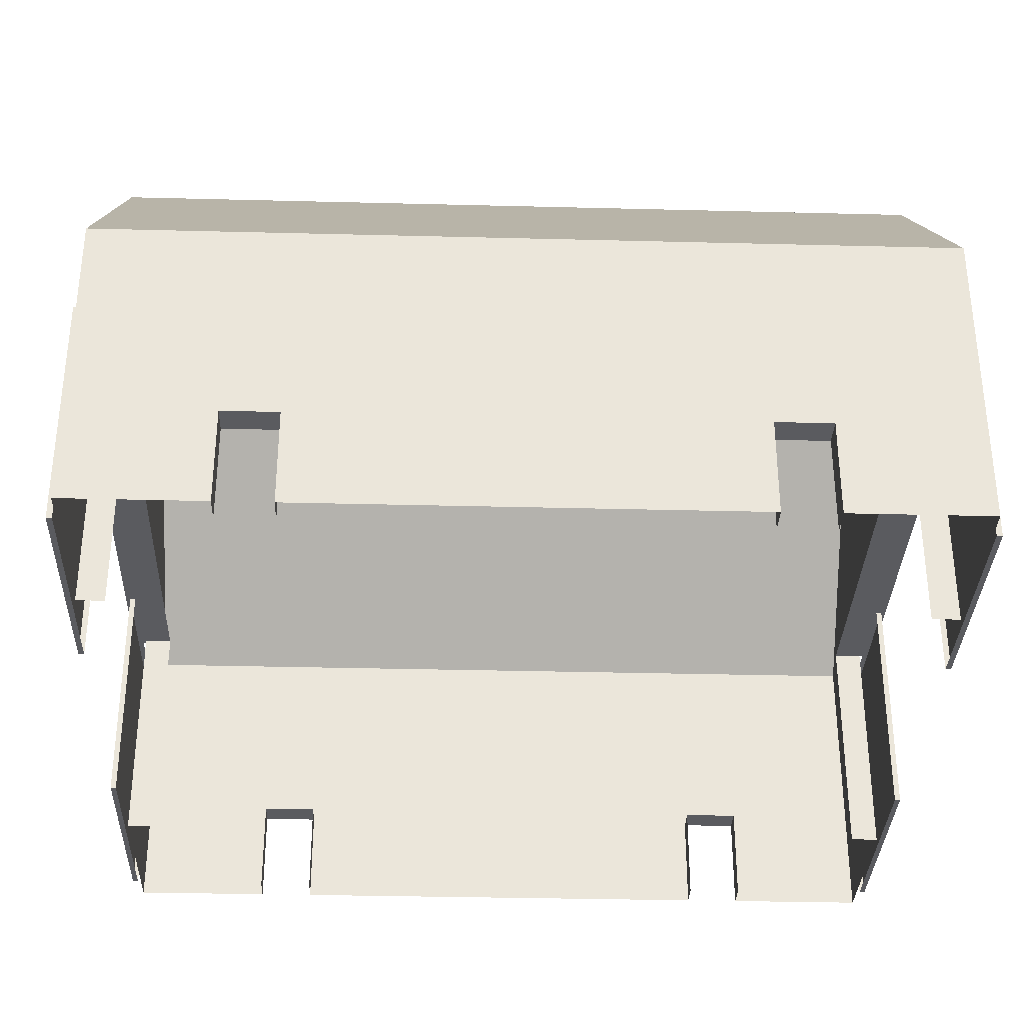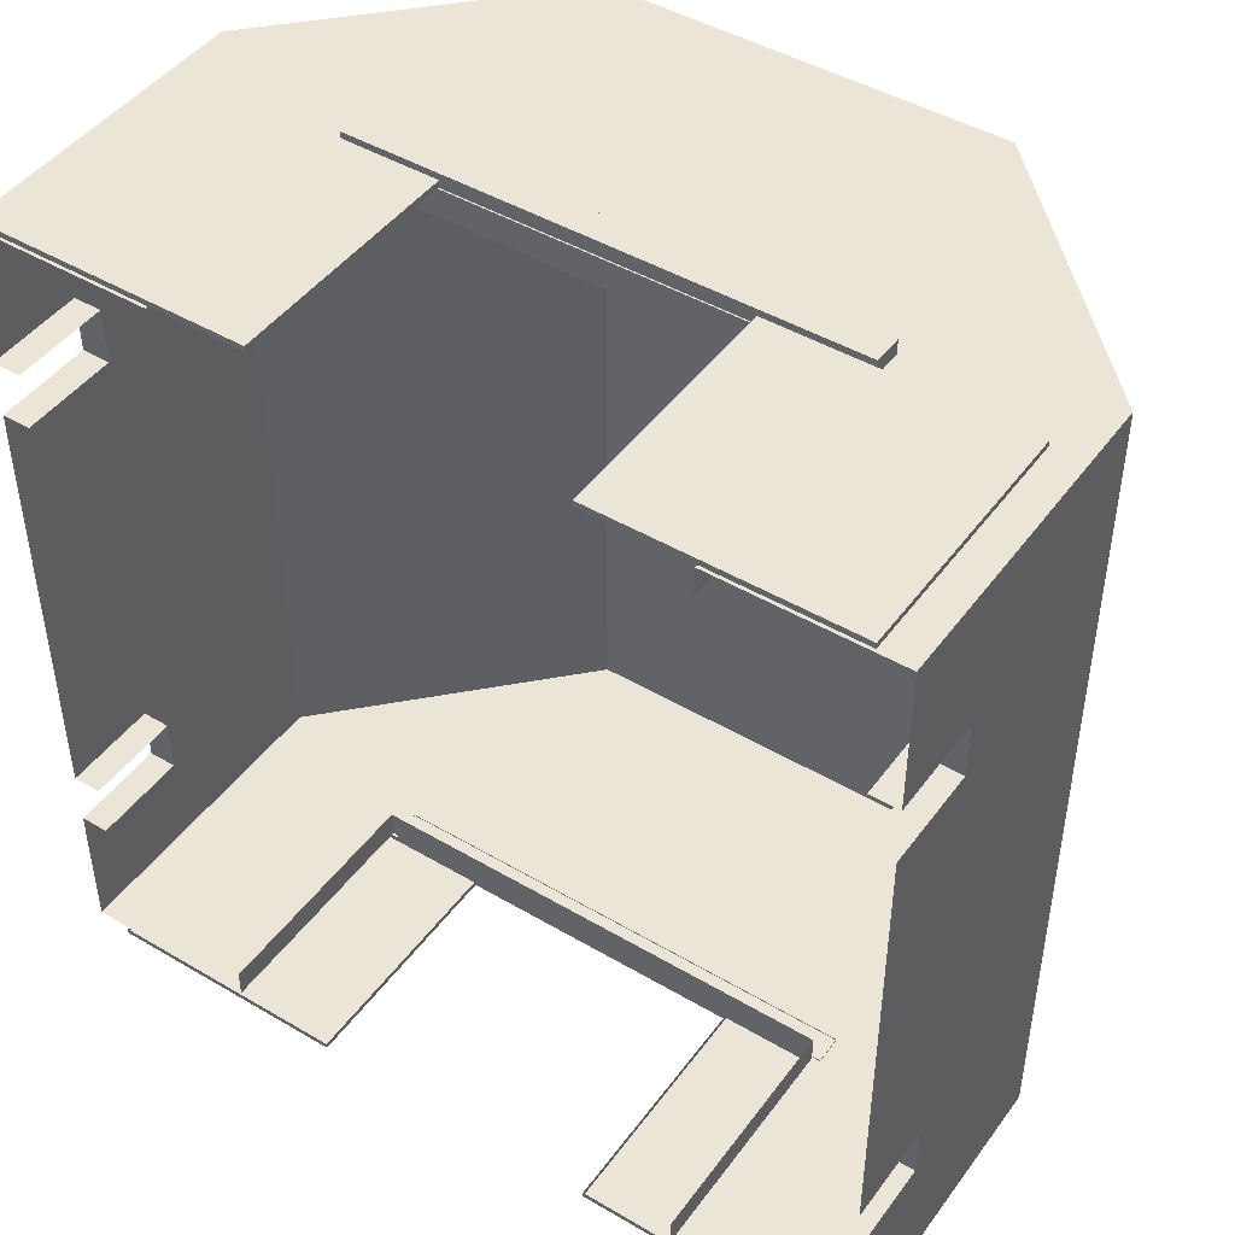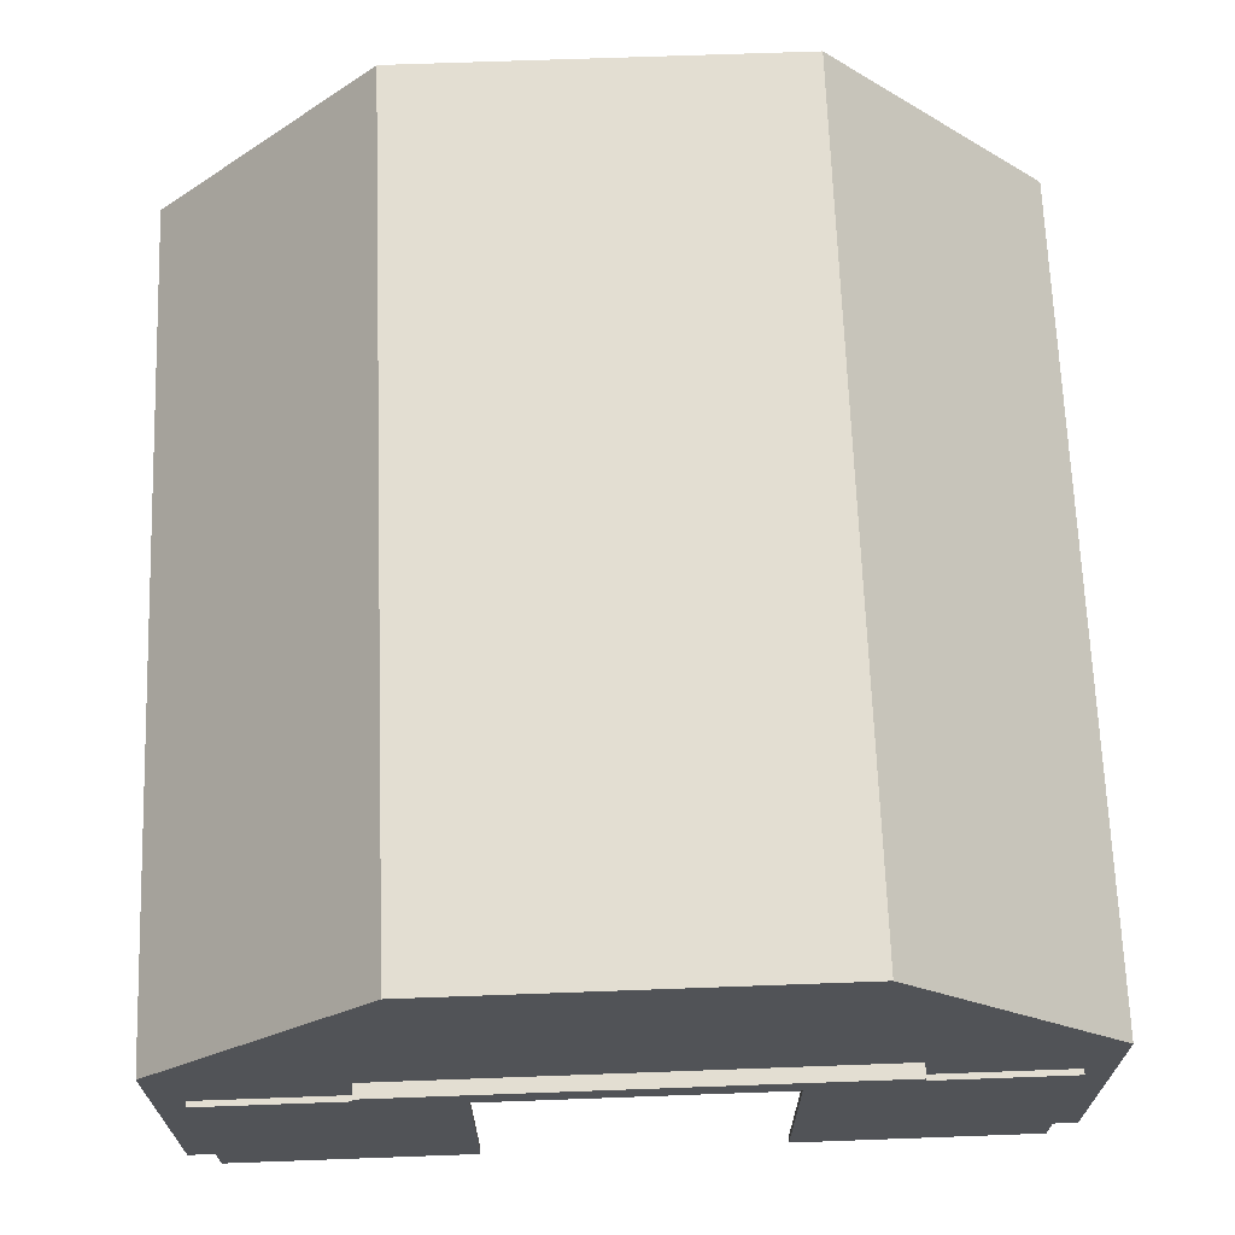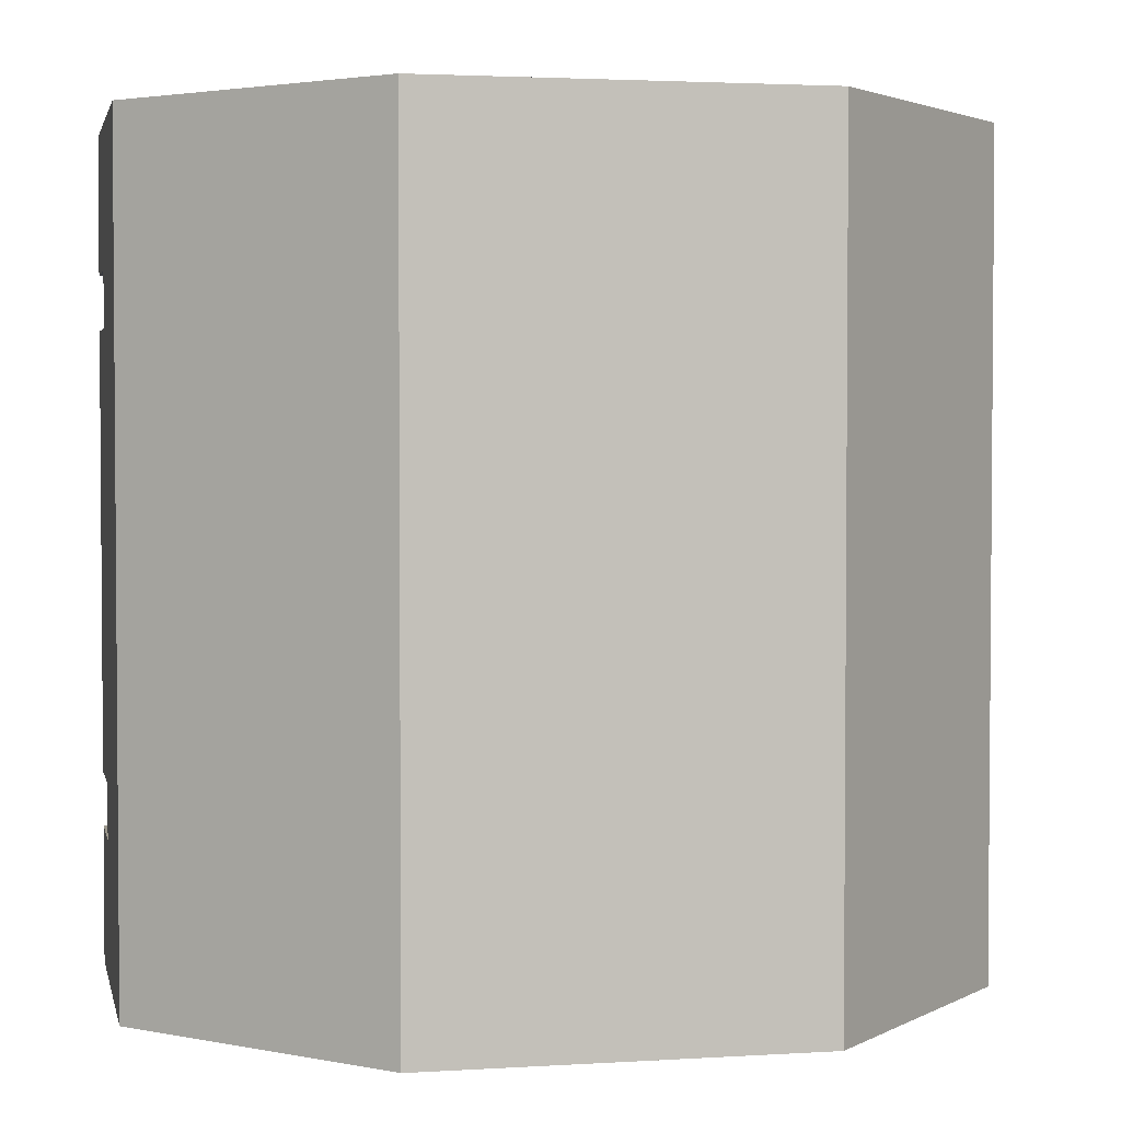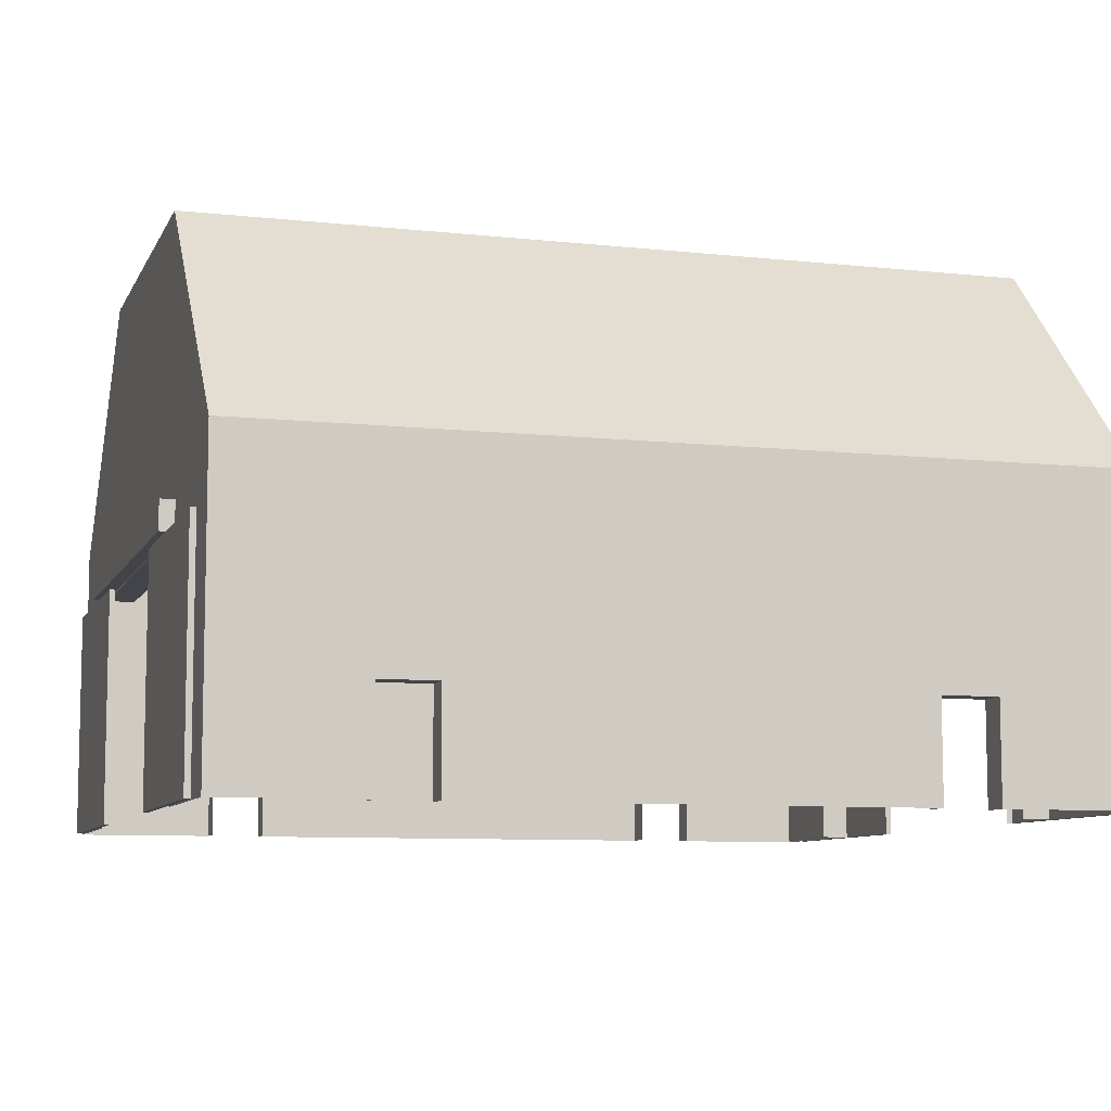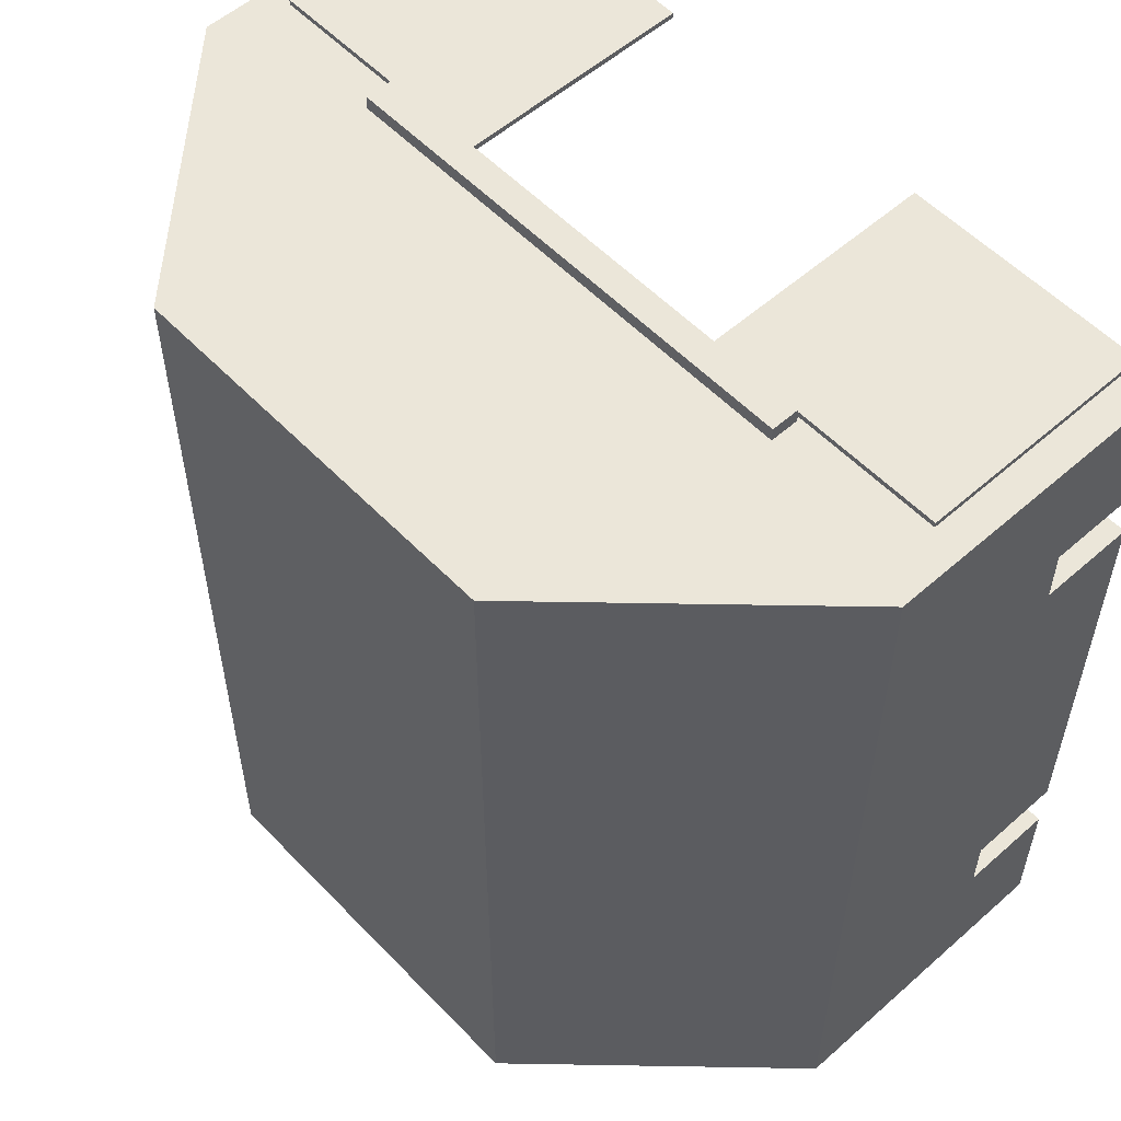
<metadata>
{"format":"obj","ext":"obj","renderer":"f3d","projection":"perspective","resolution":1024,"background":"white","views":[{"elev":-33.3,"azim":88.0,"up":"+Z"},{"elev":45.7,"azim":-145.9,"up":"+Y"},{"elev":67.6,"azim":177.9,"up":"+Z"},{"elev":2.7,"azim":-12.1,"up":"+Y"},{"elev":-8.4,"azim":73.2,"up":"+Z"},{"elev":55.3,"azim":47.2,"up":"+Y"}]}
</metadata>
<code>
g royale_hangar_mesh_lod0
v 15.12 8.74 9.163
v 15.12 8.74 7.009
v 15.12 -8.759 7.009
v 15.12 -8.759 9.163
v -15.12 8.74 9.163
v -15.12 -8.759 9.163
v -15.12 -8.759 7.009
v -15.12 8.74 7.009
v -8.858 -15.17 13.74
v 8.641 -15.17 13.74
v 8.641 -15.17 11.58
v -8.858 -15.17 11.58
v 8.641 -15.51 8.552
v -8.858 -15.51 8.552
v -8.858 -15.51 9.58
v 8.641 -15.51 9.58
v 8.641 -15.51 8.552
v 8.641 -14.96 8.552
v -8.858 -14.96 8.552
v -8.858 -15.51 8.552
v -8.858 -15.51 8.552
v -8.858 -14.96 8.552
v -8.858 -14.96 9.58
v -8.858 -15.51 9.58
v 8.641 -15.51 9.58
v 8.641 -14.96 9.58
v 8.641 -14.96 8.552
v 8.641 -15.51 8.552
v -8.858 -15.51 9.58
v -8.858 -14.96 9.58
v 8.641 -14.96 9.58
v 8.641 -15.51 9.58
v 13.85 -15.32 8.502
v 13.85 -15.32 2.497e-06
v 5.164 -15.32 2.497e-06
v 5.164 -15.32 8.502
v 13.85 -15.32 8.502
v 13.85 -15.12 8.502
v 13.85 -15.12 2.464e-06
v 13.85 -15.32 2.497e-06
v 5.164 -15.32 8.502
v 5.164 -15.12 8.502
v 13.85 -15.12 8.502
v 13.85 -15.32 8.502
v 13.85 -15.32 2.497e-06
v 13.85 -15.12 2.464e-06
v 5.164 -15.12 2.464e-06
v 5.164 -15.32 2.497e-06
v -13.89 -15.32 8.502
v -5.208 -15.32 8.502
v -5.208 -15.32 2.497e-06
v -13.89 -15.32 2.497e-06
v -5.208 -15.32 2.497e-06
v -5.208 -15.12 2.464e-06
v -13.89 -15.12 2.464e-06
v -13.89 -15.32 2.497e-06
v -13.89 -15.32 8.502
v -13.89 -15.12 8.502
v -5.208 -15.12 8.502
v -5.208 -15.32 8.502
v -13.89 -15.32 2.497e-06
v -13.89 -15.12 2.464e-06
v -13.89 -15.12 8.502
v -13.89 -15.32 8.502
v 5.164 -15.32 2.497e-06
v 5.164 -15.12 2.464e-06
v 5.164 -15.12 8.502
v 5.164 -15.32 8.502
v -5.208 -15.32 8.502
v -5.208 -15.12 8.502
v -5.208 -15.12 2.464e-06
v -5.208 -15.32 2.497e-06
v 8.641 15.51 8.552
v 8.641 15.51 9.58
v -8.858 15.51 9.58
v -8.858 15.51 8.552
v 8.641 15.51 8.552
v -8.858 15.51 8.552
v -8.858 14.96 8.552
v 8.641 14.96 8.552
v -8.858 15.51 8.552
v -8.858 15.51 9.58
v -8.858 14.96 9.58
v -8.858 14.96 8.552
v 8.641 15.51 9.58
v 8.641 15.51 8.552
v 8.641 14.96 8.552
v 8.641 14.96 9.58
v -8.858 15.51 9.58
v 8.641 15.51 9.58
v 8.641 14.96 9.58
v -8.858 14.96 9.58
v 13.85 15.32 8.502
v 5.164 15.32 8.502
v 5.164 15.32 -2.497e-06
v 13.85 15.32 -2.497e-06
v 13.85 15.32 8.502
v 13.85 15.32 -2.497e-06
v 13.85 15.12 -2.464e-06
v 13.85 15.12 8.502
v 5.164 15.32 8.502
v 13.85 15.32 8.502
v 13.85 15.12 8.502
v 5.164 15.12 8.502
v 13.85 15.32 -2.497e-06
v 5.164 15.32 -2.497e-06
v 5.164 15.12 -2.464e-06
v 13.85 15.12 -2.464e-06
v -13.89 15.32 8.502
v -13.89 15.32 -2.497e-06
v -5.208 15.32 -2.497e-06
v -5.208 15.32 8.502
v -5.208 15.32 -2.497e-06
v -13.89 15.32 -2.497e-06
v -13.89 15.12 -2.464e-06
v -5.208 15.12 -2.464e-06
v -13.89 15.32 8.502
v -5.208 15.32 8.502
v -5.208 15.12 8.502
v -13.89 15.12 8.502
v -13.89 15.32 -2.497e-06
v -13.89 15.32 8.502
v -13.89 15.12 8.502
v -13.89 15.12 -2.464e-06
v 5.164 15.32 -2.497e-06
v 5.164 15.32 8.502
v 5.164 15.12 8.502
v 5.164 15.12 -2.464e-06
v -5.208 15.32 8.502
v -5.208 15.32 -2.497e-06
v -5.208 15.12 -2.464e-06
v -5.208 15.12 8.502
v -7 15 19.33
v -15 15 11
v 15 15 11
v 7 15 19.33
v -15 -15 11
v -7 -15 19.33
v 7 -15 19.33
v 15 -15 11
v 8.799 -15 2.444e-06
v 8.799 -15 8.502
v 15 -15 4.58e-06
v 15 -15 11
v 15 -15 11
v 8.799 -15 8.502
v -8.566 -15 8.502
v -15 -15 11
v -15 -15 4.275e-06
v -8.566 -15 8.502
v -8.566 -15 2.139e-06
v -8.799 15 6.079e-07
v -8.799 15 8.502
v -15 15 9.131e-07
v -15 15 11
v -15 15 11
v -8.799 15 8.502
v 8.566 15 8.502
v 15 15 11
v 15 15 1.218e-06
v 8.566 15 8.502
v 8.566 15 3.028e-07
v -8.799 14 -4.498e-07
v -8.799 14 0.6
v -8.799 14 8.502
v -8.799 15 6.079e-07
v -8.799 15 8.502
v 8.566 14 8.502
v 8.566 15 8.502
v -8.799 15 8.502
v -8.799 14 8.502
v 8.566 14 8.502
v 8.566 14 0.6
v 8.566 14 -4.498e-07
v 8.566 15 3.028e-07
v 8.566 15 8.502
v 8.799 -15 8.502
v 8.799 -15 2.444e-06
v 8.799 -14 1.823e-06
v 8.799 -14 8.502
v 8.799 -14 0.6
v -8.566 -14 8.502
v -8.566 -15 8.502
v 8.799 -15 8.502
v 8.799 -14 8.502
v -8.566 -14 1.518e-06
v -8.566 -15 2.139e-06
v -8.566 -15 8.502
v -8.566 -14 0.6
v -8.566 -14 8.502
v -15 15 9.131e-07
v -15 15 11
v -15 10 3.5
v -15 10 1.728e-06
v -15 8 3.5
v -15 -15 11
v -15 -8 3.5
v -15 -8 3.44e-06
v -15 8 1.748e-06
v -15 -10 3.5
v -15 -15 4.275e-06
v -15 -10 3.46e-06
v 15 -15 4.58e-06
v 15 -15 11
v 15 -10 3.5
v 15 -10 3.765e-06
v 15 -8 3.5
v 15 15 11
v 15 8 3.5
v 15 8 2.054e-06
v 15 -8 3.745e-06
v 15 10 3.5
v 15 15 1.218e-06
v 15 10 1.728e-06
v -14 -8 0.6
v -14 -8 2.829e-06
v -15 -8 3.44e-06
v -15 -8 3.5
v -14 -8 3.5
v -15 -10 3.5
v -14 -10 3.5
v -14 -8 3.5
v -15 -8 3.5
v -15 -10 3.46e-06
v -14 -10 3.155e-06
v -14 -10 0.6
v -15 -10 3.5
v -14 -10 3.5
v -15 8 1.748e-06
v -14 8 5.277e-07
v -14 8 0.6
v -15 8 3.5
v -14 8 3.5
v -14 10 3.5
v -15 10 3.5
v -15 8 3.5
v -14 8 3.5
v -14 10 0.6
v -14 10 5.07e-07
v -15 10 1.728e-06
v -15 10 3.5
v -14 10 3.5
v 15 10 3.5
v 14 10 3.5
v 14 8 3.5
v 15 8 3.5
v 15 10 1.728e-06
v 14 10 5.07e-07
v 14 10 0.6
v 15 10 3.5
v 14 10 3.5
v 14 8 0.6
v 14 8 8.329e-07
v 15 8 2.054e-06
v 15 8 3.5
v 14 8 3.5
v 15 -8 3.745e-06
v 14 -8 3.134e-06
v 14 -8 0.6
v 15 -8 3.5
v 14 -8 3.5
v 14 -10 3.5
v 15 -10 3.5
v 15 -8 3.5
v 14 -8 3.5
v 14 -10 0.6
v 14 -10 3.46e-06
v 15 -10 3.765e-06
v 15 -10 3.5
v 14 -10 3.5
v -7 -15 19.33
v -7 15 19.33
v 7 15 19.33
v 7 -15 19.33
v 7 -15 19.33
v 7 15 19.33
v 15 15 11
v 15 -15 11
v -15 -15 11
v -15 15 11
v -7 15 19.33
v -7 -15 19.33
g royale_hangar_mesh_lod0_0
f 3 2 1
f 4 3 1
f 7 6 5
f 8 7 5
f 11 10 9
f 12 11 9
f 15 14 13
f 16 15 13
f 19 18 17
f 20 19 17
f 23 22 21
f 24 23 21
f 27 26 25
f 28 27 25
f 31 30 29
f 32 31 29
f 35 34 33
f 36 35 33
f 39 38 37
f 40 39 37
f 43 42 41
f 44 43 41
f 47 46 45
f 48 47 45
f 51 50 49
f 52 51 49
f 55 54 53
f 56 55 53
f 59 58 57
f 60 59 57
f 63 62 61
f 64 63 61
f 67 66 65
f 68 67 65
f 71 70 69
f 72 71 69
f 75 74 73
f 76 75 73
f 79 78 77
f 80 79 77
f 83 82 81
f 84 83 81
f 87 86 85
f 88 87 85
f 91 90 89
f 92 91 89
f 95 94 93
f 96 95 93
f 99 98 97
f 100 99 97
f 103 102 101
f 104 103 101
f 107 106 105
f 108 107 105
f 111 110 109
f 112 111 109
f 115 114 113
f 116 115 113
f 119 118 117
f 120 119 117
f 123 122 121
f 124 123 121
f 127 126 125
f 128 127 125
f 131 130 129
f 132 131 129
f 135 134 133
f 136 135 133
f 139 138 137
f 140 139 137
f 143 142 141
f 144 142 143
f 147 146 145
f 148 147 145
f 150 148 149
f 151 150 149
f 154 153 152
f 155 153 154
f 158 157 156
f 159 158 156
f 161 159 160
f 162 161 160
f 165 164 163
f 163 166 165
f 166 167 165
f 170 169 168
f 171 170 168
f 174 173 172
f 172 175 174
f 172 176 175
f 179 178 177
f 177 180 179
f 180 181 179
f 184 183 182
f 185 184 182
f 188 187 186
f 186 189 188
f 189 190 188
f 193 192 191
f 194 193 191
f 195 192 193
f 192 195 196
f 195 197 196
f 198 197 195
f 199 198 195
f 200 196 197
f 196 200 201
f 201 200 202
f 205 204 203
f 206 205 203
f 207 204 205
f 204 207 208
f 207 209 208
f 210 209 207
f 211 210 207
f 212 208 209
f 208 212 213
f 213 212 214
f 217 216 215
f 215 218 217
f 215 219 218
f 222 221 220
f 223 222 220
f 226 225 224
f 224 227 226
f 227 228 226
f 231 230 229
f 229 232 231
f 232 233 231
f 236 235 234
f 237 236 234
f 240 239 238
f 238 241 240
f 238 242 241
f 245 244 243
f 246 245 243
f 249 248 247
f 247 250 249
f 250 251 249
f 254 253 252
f 252 255 254
f 252 256 255
f 259 258 257
f 257 260 259
f 260 261 259
f 264 263 262
f 265 264 262
f 268 267 266
f 266 269 268
f 266 270 269
g royale_hangar_mesh_lod0_1
f 273 272 271
f 274 273 271
g royale_hangar_mesh_lod0_2
f 277 276 275
f 278 277 275
f 281 280 279
f 282 281 279

</code>
